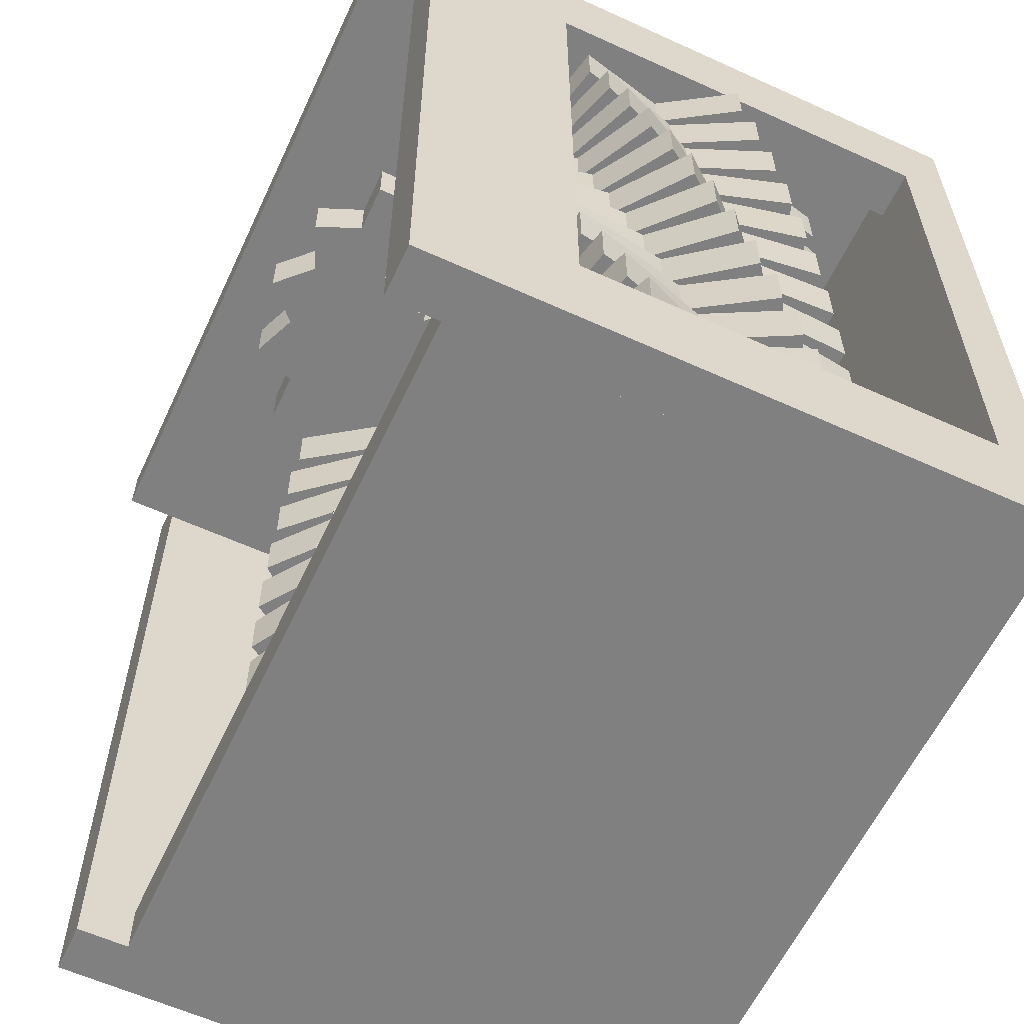
<metadata>
{"format":"obj","ext":"obj","renderer":"f3d","projection":"perspective","resolution":1024,"background":"white","views":[{"elev":-60.0,"azim":-115.0,"up":"+Z"}]}
</metadata>
<code>
o cube
v 0.5 0.0625 0.5
v 0.5 0.0625 -0.5
v 0.5 0 0.5
v 0.5 0 -0.5
v -0.5 0.0625 -0.5
v -0.5 0.0625 0.5
v -0.5 0 -0.5
v -0.5 0 0.5
f 4 7 5 2
f 3 4 2 1
f 8 3 1 6
f 7 8 6 5
f 6 1 2 5
f 7 4 3 8
o cube
v 0.5 0.75 0.5
v 0.5 0.75 -0.5
v 0.5 0.5625 0.5
v 0.5 0.5625 -0.5
v 0.4375 0.75 -0.5
v 0.4375 0.75 0.5
v 0.4375 0.5625 -0.5
v 0.4375 0.5625 0.5
f 12 15 13 10
f 11 12 10 9
f 16 11 9 14
f 15 16 14 13
f 14 9 10 13
f 15 12 11 16
o cube
v -0.4375 0.75 0.5
v -0.4375 0.75 -0.5
v -0.4375 0.5625 0.5
v -0.4375 0.5625 -0.5
v -0.5 0.75 -0.5
v -0.5 0.75 0.5
v -0.5 0.5625 -0.5
v -0.5 0.5625 0.5
f 20 23 21 18
f 19 20 18 17
f 24 19 17 22
f 23 24 22 21
f 22 17 18 21
f 23 20 19 24
o cube
v 0.4375 0.6875 -0.4375
v 0.4375 0.6875 -0.5
v 0.4375 0.0625 -0.4375
v 0.4375 0.0625 -0.5
v -0.4375 0.6875 -0.5
v -0.4375 0.6875 -0.4375
v -0.4375 0.0625 -0.5
v -0.4375 0.0625 -0.4375
f 28 31 29 26
f 27 28 26 25
f 32 27 25 30
f 31 32 30 29
f 30 25 26 29
f 31 28 27 32
o cube
v 0.4375 0.8125 0.5
v 0.4375 0.8125 0.4375
v 0.4375 0.0625 0.5
v 0.4375 0.0625 0.4375
v -0.4375 0.8125 0.4375
v -0.4375 0.8125 0.5
v -0.4375 0.0625 0.4375
v -0.4375 0.0625 0.5
f 36 39 37 34
f 35 36 34 33
f 40 35 33 38
f 39 40 38 37
f 38 33 34 37
f 39 36 35 40
o cube
v 0.5 0.5625 0.5
v 0.5 0.5625 0.375
v 0.5 0.0625 0.5
v 0.5 0.0625 0.375
v 0.4375 0.5625 0.375
v 0.4375 0.5625 0.5
v 0.4375 0.0625 0.375
v 0.4375 0.0625 0.5
f 44 47 45 42
f 43 44 42 41
f 48 43 41 46
f 47 48 46 45
f 46 41 42 45
f 47 44 43 48
o cube
v 0.5 0.5625 -0.375
v 0.5 0.5625 -0.5
v 0.5 0.0625 -0.375
v 0.5 0.0625 -0.5
v 0.4375 0.5625 -0.5
v 0.4375 0.5625 -0.375
v 0.4375 0.0625 -0.5
v 0.4375 0.0625 -0.375
f 52 55 53 50
f 51 52 50 49
f 56 51 49 54
f 55 56 54 53
f 54 49 50 53
f 55 52 51 56
o cube
v -0.4375 0.5625 -0.375
v -0.4375 0.5625 -0.5
v -0.4375 0.0625 -0.375
v -0.4375 0.0625 -0.5
v -0.5 0.5625 -0.5
v -0.5 0.5625 -0.375
v -0.5 0.0625 -0.5
v -0.5 0.0625 -0.375
f 60 63 61 58
f 59 60 58 57
f 64 59 57 62
f 63 64 62 61
f 62 57 58 61
f 63 60 59 64
o cube
v -0.4375 0.5625 0.5
v -0.4375 0.5625 0.375
v -0.4375 0.0625 0.5
v -0.4375 0.0625 0.375
v -0.5 0.5625 0.375
v -0.5 0.5625 0.5
v -0.5 0.0625 0.375
v -0.5 0.0625 0.5
f 68 71 69 66
f 67 68 66 65
f 72 67 65 70
f 71 72 70 69
f 70 65 66 69
f 71 68 67 72
o cube
v 0.25 0.6402 -0.3125
v 0.25 0.6402 -0.375
v 0.5152 0.375 -0.3125
v 0.5152 0.375 -0.375
v -0.01517 0.375 -0.375
v -0.01517 0.375 -0.3125
v 0.25 0.1098 -0.375
v 0.25 0.1098 -0.3125
f 76 79 77 74
f 75 76 74 73
f 80 75 73 78
f 79 80 78 77
f 78 73 74 77
f 79 76 75 80
o cube
v 0.4375 0.5625 -0.3125
v 0.4375 0.5625 -0.375
v 0.4375 0.1875 -0.3125
v 0.4375 0.1875 -0.375
v 0.0625 0.5625 -0.375
v 0.0625 0.5625 -0.3125
v 0.0625 0.1875 -0.375
v 0.0625 0.1875 -0.3125
f 84 87 85 82
f 83 84 82 81
f 88 83 81 86
f 87 88 86 85
f 86 81 82 85
f 87 84 83 88
o cube
v 0.2269 0.6392 -0.25
v 0.2269 0.6392 -0.3125
v 0.5142 0.3981 -0.25
v 0.5142 0.3981 -0.3125
v -0.01416 0.3519 -0.3125
v -0.01416 0.3519 -0.25
v 0.2731 0.1108 -0.3125
v 0.2731 0.1108 -0.25
f 92 95 93 90
f 91 92 90 89
f 96 91 89 94
f 95 96 94 93
f 94 89 90 93
f 95 92 91 96
o cube
v 0.4204 0.5781 -0.25
v 0.4204 0.5781 -0.3125
v 0.4531 0.2046 -0.25
v 0.4531 0.2046 -0.3125
v 0.04687 0.5454 -0.3125
v 0.04687 0.5454 -0.25
v 0.07956 0.1719 -0.3125
v 0.07956 0.1719 -0.25
f 100 103 101 98
f 99 100 98 97
f 104 99 97 102
f 103 104 102 101
f 102 97 98 101
f 103 100 99 104
o cube
v 0.204 0.6361 -0.1875
v 0.204 0.6361 -0.25
v 0.5111 0.421 -0.1875
v 0.5111 0.421 -0.25
v -0.01114 0.329 -0.25
v -0.01114 0.329 -0.1875
v 0.296 0.1139 -0.25
v 0.296 0.1139 -0.1875
f 108 111 109 106
f 107 108 106 105
f 112 107 105 110
f 111 112 110 109
f 110 105 106 109
f 111 108 107 112
o cube
v 0.4021 0.5922 -0.1875
v 0.4021 0.5922 -0.25
v 0.4672 0.2229 -0.1875
v 0.4672 0.2229 -0.25
v 0.03279 0.5271 -0.25
v 0.03279 0.5271 -0.1875
v 0.09791 0.1578 -0.25
v 0.09791 0.1578 -0.1875
f 116 119 117 114
f 115 116 114 113
f 120 115 113 118
f 119 120 118 117
f 118 113 114 117
f 119 116 115 120
o cube
v 0.1814 0.6311 -0.125
v 0.1814 0.6311 -0.1875
v 0.5061 0.4436 -0.125
v 0.5061 0.4436 -0.1875
v -0.00613 0.3064 -0.1875
v -0.00613 0.3064 -0.125
v 0.3186 0.1189 -0.1875
v 0.3186 0.1189 -0.125
f 124 127 125 122
f 123 124 122 121
f 128 123 121 126
f 127 128 126 125
f 126 121 122 125
f 127 124 123 128
o cube
v 0.3826 0.6046 -0.125
v 0.3826 0.6046 -0.1875
v 0.4796 0.2424 -0.125
v 0.4796 0.2424 -0.1875
v 0.02036 0.5076 -0.1875
v 0.02036 0.5076 -0.125
v 0.1174 0.1454 -0.1875
v 0.1174 0.1454 -0.125
f 132 135 133 130
f 131 132 130 129
f 136 131 129 134
f 135 136 134 133
f 134 129 130 133
f 135 132 131 136
o cube
v 0.1593 0.6242 -0.0625
v 0.1593 0.6242 -0.125
v 0.4992 0.4657 -0.0625
v 0.4992 0.4657 -0.125
v 0.0008264 0.2843 -0.125
v 0.0008264 0.2843 -0.0625
v 0.3407 0.1258 -0.125
v 0.3407 0.1258 -0.0625
f 140 143 141 138
f 139 140 138 137
f 144 139 137 142
f 143 144 142 141
f 142 137 138 141
f 143 140 139 144
o cube
v 0.3621 0.6153 -0.0625
v 0.3621 0.6153 -0.125
v 0.4903 0.2629 -0.0625
v 0.4903 0.2629 -0.125
v 0.009679 0.4871 -0.125
v 0.009679 0.4871 -0.0625
v 0.1379 0.1347 -0.125
v 0.1379 0.1347 -0.0625
f 148 151 149 146
f 147 148 146 145
f 152 147 145 150
f 151 152 150 149
f 150 145 146 149
f 151 148 147 152
o cube
v 0.1379 0.6153 0
v 0.1379 0.6153 -0.0625
v 0.4903 0.4871 0
v 0.4903 0.4871 -0.0625
v 0.009679 0.2629 -0.0625
v 0.009679 0.2629 0
v 0.3621 0.1347 -0.0625
v 0.3621 0.1347 0
f 156 159 157 154
f 155 156 154 153
f 160 155 153 158
f 159 160 158 157
f 158 153 154 157
f 159 156 155 160
o cube
v 0.3407 0.6242 0
v 0.3407 0.6242 -0.0625
v 0.4992 0.2843 0
v 0.4992 0.2843 -0.0625
v 0.0008264 0.4657 -0.0625
v 0.0008264 0.4657 0
v 0.1593 0.1258 -0.0625
v 0.1593 0.1258 0
f 164 167 165 162
f 163 164 162 161
f 168 163 161 166
f 167 168 166 165
f 166 161 162 165
f 167 164 163 168
o cube
v 0.1174 0.6046 0.0625
v 0.1174 0.6046 0
v 0.4796 0.5076 0.0625
v 0.4796 0.5076 0
v 0.02036 0.2424 0
v 0.02036 0.2424 0.0625
v 0.3826 0.1454 0
v 0.3826 0.1454 0.0625
f 172 175 173 170
f 171 172 170 169
f 176 171 169 174
f 175 176 174 173
f 174 169 170 173
f 175 172 171 176
o cube
v 0.3186 0.6311 0.0625
v 0.3186 0.6311 0
v 0.5061 0.3064 0.0625
v 0.5061 0.3064 0
v -0.00613 0.4436 0
v -0.00613 0.4436 0.0625
v 0.1814 0.1189 0
v 0.1814 0.1189 0.0625
f 180 183 181 178
f 179 180 178 177
f 184 179 177 182
f 183 184 182 181
f 182 177 178 181
f 183 180 179 184
o cube
v 0.09791 0.5922 0.125
v 0.09791 0.5922 0.0625
v 0.4672 0.5271 0.125
v 0.4672 0.5271 0.0625
v 0.03279 0.2229 0.0625
v 0.03279 0.2229 0.125
v 0.4021 0.1578 0.0625
v 0.4021 0.1578 0.125
f 188 191 189 186
f 187 188 186 185
f 192 187 185 190
f 191 192 190 189
f 190 185 186 189
f 191 188 187 192
o cube
v 0.296 0.6361 0.125
v 0.296 0.6361 0.0625
v 0.5111 0.329 0.125
v 0.5111 0.329 0.0625
v -0.01114 0.421 0.0625
v -0.01114 0.421 0.125
v 0.204 0.1139 0.0625
v 0.204 0.1139 0.125
f 196 199 197 194
f 195 196 194 193
f 200 195 193 198
f 199 200 198 197
f 198 193 194 197
f 199 196 195 200
o cube
v 0.07956 0.5781 0.1875
v 0.07956 0.5781 0.125
v 0.4531 0.5454 0.1875
v 0.4531 0.5454 0.125
v 0.04687 0.2046 0.125
v 0.04687 0.2046 0.1875
v 0.4204 0.1719 0.125
v 0.4204 0.1719 0.1875
f 204 207 205 202
f 203 204 202 201
f 208 203 201 206
f 207 208 206 205
f 206 201 202 205
f 207 204 203 208
o cube
v 0.2731 0.6392 0.1875
v 0.2731 0.6392 0.125
v 0.5142 0.3519 0.1875
v 0.5142 0.3519 0.125
v -0.01416 0.3981 0.125
v -0.01416 0.3981 0.1875
v 0.2269 0.1108 0.125
v 0.2269 0.1108 0.1875
f 212 215 213 210
f 211 212 210 209
f 216 211 209 214
f 215 216 214 213
f 214 209 210 213
f 215 212 211 216
o cube
v 0.0625 0.5625 0.25
v 0.0625 0.5625 0.1875
v 0.4375 0.5625 0.25
v 0.4375 0.5625 0.1875
v 0.0625 0.1875 0.1875
v 0.0625 0.1875 0.25
v 0.4375 0.1875 0.1875
v 0.4375 0.1875 0.25
f 220 223 221 218
f 219 220 218 217
f 224 219 217 222
f 223 224 222 221
f 222 217 218 221
f 223 220 219 224
o cube
v 0.25 0.6402 0.25
v 0.25 0.6402 0.1875
v 0.5152 0.375 0.25
v 0.5152 0.375 0.1875
v -0.01517 0.375 0.1875
v -0.01517 0.375 0.25
v 0.25 0.1098 0.1875
v 0.25 0.1098 0.25
f 228 231 229 226
f 227 228 226 225
f 232 227 225 230
f 231 232 230 229
f 230 225 226 229
f 231 228 227 232
o cube
v 0.04687 0.5454 0.3125
v 0.04687 0.5454 0.25
v 0.4204 0.5781 0.3125
v 0.4204 0.5781 0.25
v 0.07956 0.1719 0.25
v 0.07956 0.1719 0.3125
v 0.4531 0.2046 0.25
v 0.4531 0.2046 0.3125
f 236 239 237 234
f 235 236 234 233
f 240 235 233 238
f 239 240 238 237
f 238 233 234 237
f 239 236 235 240
o cube
v 0.2269 0.6392 0.3125
v 0.2269 0.6392 0.25
v 0.5142 0.3981 0.3125
v 0.5142 0.3981 0.25
v -0.01416 0.3519 0.25
v -0.01416 0.3519 0.3125
v 0.2731 0.1108 0.25
v 0.2731 0.1108 0.3125
f 244 247 245 242
f 243 244 242 241
f 248 243 241 246
f 247 248 246 245
f 246 241 242 245
f 247 244 243 248
o cube
v 0.03279 0.5271 0.375
v 0.03279 0.5271 0.3125
v 0.4021 0.5922 0.375
v 0.4021 0.5922 0.3125
v 0.09791 0.1578 0.3125
v 0.09791 0.1578 0.375
v 0.4672 0.2229 0.3125
v 0.4672 0.2229 0.375
f 252 255 253 250
f 251 252 250 249
f 256 251 249 254
f 255 256 254 253
f 254 249 250 253
f 255 252 251 256
o cube
v 0.204 0.6361 0.375
v 0.204 0.6361 0.3125
v 0.5111 0.421 0.375
v 0.5111 0.421 0.3125
v -0.01114 0.329 0.3125
v -0.01114 0.329 0.375
v 0.296 0.1139 0.3125
v 0.296 0.1139 0.375
f 260 263 261 258
f 259 260 258 257
f 264 259 257 262
f 263 264 262 261
f 262 257 258 261
f 263 260 259 264
o cube
v -0.3515 0.62 -0.3125
v -0.3515 0.62 -0.375
v -0.005019 0.4765 -0.3125
v -0.005019 0.4765 -0.375
v -0.495 0.2735 -0.375
v -0.495 0.2735 -0.3125
v -0.1485 0.13 -0.375
v -0.1485 0.13 -0.3125
f 268 271 269 266
f 267 268 266 265
f 272 267 265 270
f 271 272 270 269
f 270 265 266 269
f 271 268 267 272
o cube
v -0.1485 0.62 -0.3125
v -0.1485 0.62 -0.375
v -0.005019 0.2735 -0.3125
v -0.005019 0.2735 -0.375
v -0.495 0.4765 -0.375
v -0.495 0.4765 -0.3125
v -0.3515 0.13 -0.375
v -0.3515 0.13 -0.3125
f 276 279 277 274
f 275 276 274 273
f 280 275 273 278
f 279 280 278 277
f 278 273 274 277
f 279 276 275 280
o cube
v -0.3297 0.6279 -0.25
v -0.3297 0.6279 -0.3125
v 0.002892 0.4547 -0.25
v 0.002892 0.4547 -0.3125
v -0.5029 0.2953 -0.3125
v -0.5029 0.2953 -0.25
v -0.1703 0.1221 -0.3125
v -0.1703 0.1221 -0.25
f 284 287 285 282
f 283 284 282 281
f 288 283 281 286
f 287 288 286 285
f 286 281 282 285
f 287 284 283 288
o cube
v -0.1276 0.6102 -0.25
v -0.1276 0.6102 -0.3125
v -0.0148 0.2526 -0.25
v -0.0148 0.2526 -0.3125
v -0.4852 0.4974 -0.3125
v -0.4852 0.4974 -0.25
v -0.3724 0.1398 -0.3125
v -0.3724 0.1398 -0.25
f 292 295 293 290
f 291 292 290 289
f 296 291 289 294
f 295 296 294 293
f 294 289 290 293
f 295 292 291 296
o cube
v -0.3074 0.6339 -0.1875
v -0.3074 0.6339 -0.25
v 0.00888 0.4324 -0.1875
v 0.00888 0.4324 -0.25
v -0.5089 0.3176 -0.25
v -0.5089 0.3176 -0.1875
v -0.1926 0.1161 -0.25
v -0.1926 0.1161 -0.1875
f 300 303 301 298
f 299 300 298 297
f 304 299 297 302
f 303 304 302 301
f 302 297 298 301
f 303 300 299 304
o cube
v -0.1075 0.5986 -0.1875
v -0.1075 0.5986 -0.25
v -0.02636 0.2325 -0.1875
v -0.02636 0.2325 -0.25
v -0.4736 0.5175 -0.25
v -0.4736 0.5175 -0.1875
v -0.3925 0.1514 -0.25
v -0.3925 0.1514 -0.1875
f 308 311 309 306
f 307 308 306 305
f 312 307 305 310
f 311 312 310 309
f 310 305 306 309
f 311 308 307 312
o cube
v -0.2846 0.6379 -0.125
v -0.2846 0.6379 -0.1875
v 0.0129 0.4096 -0.125
v 0.0129 0.4096 -0.1875
v -0.5129 0.3404 -0.1875
v -0.5129 0.3404 -0.125
v -0.2154 0.1121 -0.1875
v -0.2154 0.1121 -0.125
f 316 319 317 314
f 315 316 314 313
f 320 315 313 318
f 319 320 318 317
f 318 313 314 317
f 319 316 315 320
o cube
v -0.08858 0.5854 -0.125
v -0.08858 0.5854 -0.1875
v -0.03963 0.2136 -0.125
v -0.03963 0.2136 -0.1875
v -0.4604 0.5364 -0.1875
v -0.4604 0.5364 -0.125
v -0.4114 0.1646 -0.1875
v -0.4114 0.1646 -0.125
f 324 327 325 322
f 323 324 322 321
f 328 323 321 326
f 327 328 326 325
f 326 321 322 325
f 327 324 323 328
o cube
v -0.2616 0.6399 -0.0625
v -0.2616 0.6399 -0.125
v 0.01491 0.3866 -0.0625
v 0.01491 0.3866 -0.125
v -0.5149 0.3634 -0.125
v -0.5149 0.3634 -0.0625
v -0.2384 0.1101 -0.125
v -0.2384 0.1101 -0.0625
f 332 335 333 330
f 331 332 330 329
f 336 331 329 334
f 335 336 334 333
f 334 329 330 333
f 335 332 331 336
o cube
v -0.07086 0.5705 -0.0625
v -0.07086 0.5705 -0.125
v -0.0545 0.1959 -0.0625
v -0.0545 0.1959 -0.125
v -0.4455 0.5541 -0.125
v -0.4455 0.5541 -0.0625
v -0.4291 0.1795 -0.125
v -0.4291 0.1795 -0.0625
f 340 343 341 338
f 339 340 338 337
f 344 339 337 342
f 343 344 342 341
f 342 337 338 341
f 343 340 339 344
o cube
v -0.2384 0.6399 0
v -0.2384 0.6399 -0.0625
v 0.01491 0.3634 0
v 0.01491 0.3634 -0.0625
v -0.5149 0.3866 -0.0625
v -0.5149 0.3866 0
v -0.2616 0.1101 -0.0625
v -0.2616 0.1101 0
f 348 351 349 346
f 347 348 346 345
f 352 347 345 350
f 351 352 350 349
f 350 345 346 349
f 351 348 347 352
o cube
v -0.0545 0.5541 0
v -0.0545 0.5541 -0.0625
v -0.07086 0.1795 0
v -0.07086 0.1795 -0.0625
v -0.4291 0.5705 -0.0625
v -0.4291 0.5705 0
v -0.4455 0.1959 -0.0625
v -0.4455 0.1959 0
f 356 359 357 354
f 355 356 354 353
f 360 355 353 358
f 359 360 358 357
f 358 353 354 357
f 359 356 355 360
o cube
v -0.2154 0.6379 0.0625
v -0.2154 0.6379 0
v 0.0129 0.3404 0.0625
v 0.0129 0.3404 0
v -0.5129 0.4096 0
v -0.5129 0.4096 0.0625
v -0.2846 0.1121 0
v -0.2846 0.1121 0.0625
f 364 367 365 362
f 363 364 362 361
f 368 363 361 366
f 367 368 366 365
f 366 361 362 365
f 367 364 363 368
o cube
v -0.03963 0.5364 0.0625
v -0.03963 0.5364 0
v -0.08858 0.1646 0.0625
v -0.08858 0.1646 0
v -0.4114 0.5854 0
v -0.4114 0.5854 0.0625
v -0.4604 0.2136 0
v -0.4604 0.2136 0.0625
f 372 375 373 370
f 371 372 370 369
f 376 371 369 374
f 375 376 374 373
f 374 369 370 373
f 375 372 371 376
o cube
v -0.1926 0.6339 0.125
v -0.1926 0.6339 0.0625
v 0.00888 0.3176 0.125
v 0.00888 0.3176 0.0625
v -0.5089 0.4324 0.0625
v -0.5089 0.4324 0.125
v -0.3074 0.1161 0.0625
v -0.3074 0.1161 0.125
f 380 383 381 378
f 379 380 378 377
f 384 379 377 382
f 383 384 382 381
f 382 377 378 381
f 383 380 379 384
o cube
v -0.02636 0.5175 0.125
v -0.02636 0.5175 0.0625
v -0.1075 0.1514 0.125
v -0.1075 0.1514 0.0625
v -0.3925 0.5986 0.0625
v -0.3925 0.5986 0.125
v -0.4736 0.2325 0.0625
v -0.4736 0.2325 0.125
f 388 391 389 386
f 387 388 386 385
f 392 387 385 390
f 391 392 390 389
f 390 385 386 389
f 391 388 387 392
o cube
v -0.1703 0.6279 0.1875
v -0.1703 0.6279 0.125
v 0.002892 0.2953 0.1875
v 0.002892 0.2953 0.125
v -0.5029 0.4547 0.125
v -0.5029 0.4547 0.1875
v -0.3297 0.1221 0.125
v -0.3297 0.1221 0.1875
f 396 399 397 394
f 395 396 394 393
f 400 395 393 398
f 399 400 398 397
f 398 393 394 397
f 399 396 395 400
o cube
v -0.0148 0.4974 0.1875
v -0.0148 0.4974 0.125
v -0.1276 0.1398 0.1875
v -0.1276 0.1398 0.125
v -0.3724 0.6102 0.125
v -0.3724 0.6102 0.1875
v -0.4852 0.2526 0.125
v -0.4852 0.2526 0.1875
f 404 407 405 402
f 403 404 402 401
f 408 403 401 406
f 407 408 406 405
f 406 401 402 405
f 407 404 403 408
o cube
v -0.1485 0.62 0.25
v -0.1485 0.62 0.1875
v -0.005019 0.2735 0.25
v -0.005019 0.2735 0.1875
v -0.495 0.4765 0.1875
v -0.495 0.4765 0.25
v -0.3515 0.13 0.1875
v -0.3515 0.13 0.25
f 412 415 413 410
f 411 412 410 409
f 416 411 409 414
f 415 416 414 413
f 414 409 410 413
f 415 412 411 416
o cube
v -0.005019 0.4765 0.25
v -0.005019 0.4765 0.1875
v -0.1485 0.13 0.25
v -0.1485 0.13 0.1875
v -0.3515 0.62 0.1875
v -0.3515 0.62 0.25
v -0.495 0.2735 0.1875
v -0.495 0.2735 0.25
f 420 423 421 418
f 419 420 418 417
f 424 419 417 422
f 423 424 422 421
f 422 417 418 421
f 423 420 419 424
o cube
v -0.1276 0.6102 0.3125
v -0.1276 0.6102 0.25
v -0.0148 0.2526 0.3125
v -0.0148 0.2526 0.25
v -0.4852 0.4974 0.25
v -0.4852 0.4974 0.3125
v -0.3724 0.1398 0.25
v -0.3724 0.1398 0.3125
f 428 431 429 426
f 427 428 426 425
f 432 427 425 430
f 431 432 430 429
f 430 425 426 429
f 431 428 427 432
o cube
v 0.002892 0.4547 0.3125
v 0.002892 0.4547 0.25
v -0.1703 0.1221 0.3125
v -0.1703 0.1221 0.25
v -0.3297 0.6279 0.25
v -0.3297 0.6279 0.3125
v -0.5029 0.2953 0.25
v -0.5029 0.2953 0.3125
f 436 439 437 434
f 435 436 434 433
f 440 435 433 438
f 439 440 438 437
f 438 433 434 437
f 439 436 435 440
o cube
v -0.1075 0.5986 0.375
v -0.1075 0.5986 0.3125
v -0.02636 0.2325 0.375
v -0.02636 0.2325 0.3125
v -0.4736 0.5175 0.3125
v -0.4736 0.5175 0.375
v -0.3925 0.1514 0.3125
v -0.3925 0.1514 0.375
f 444 447 445 442
f 443 444 442 441
f 448 443 441 446
f 447 448 446 445
f 446 441 442 445
f 447 444 443 448
o cube
v 0.00888 0.4324 0.375
v 0.00888 0.4324 0.3125
v -0.1926 0.1161 0.375
v -0.1926 0.1161 0.3125
v -0.3074 0.6339 0.3125
v -0.3074 0.6339 0.375
v -0.5089 0.3176 0.3125
v -0.5089 0.3176 0.375
f 452 455 453 450
f 451 452 450 449
f 456 451 449 454
f 455 456 454 453
f 454 449 450 453
f 455 452 451 456
o cube
v -2.776e-17 0.7652 0.4375
v -2.776e-17 0.7652 0.375
v 0.2652 0.5 0.4375
v 0.2652 0.5 0.375
v -0.2652 0.5 0.375
v -0.2652 0.5 0.4375
v 2.776e-17 0.2348 0.375
v 2.776e-17 0.2348 0.4375
f 460 463 461 458
f 459 460 458 457
f 464 459 457 462
f 463 464 462 461
f 462 457 458 461
f 463 460 459 464
o cube
v 0.1015 0.745 0.4375
v 0.1015 0.745 0.375
v 0.245 0.3985 0.4375
v 0.245 0.3985 0.375
v -0.245 0.6015 0.375
v -0.245 0.6015 0.4375
v -0.1015 0.255 0.375
v -0.1015 0.255 0.4375
f 468 471 469 466
f 467 468 466 465
f 472 467 465 470
f 471 472 470 469
f 470 465 466 469
f 471 468 467 472
o cube
v 0.1875 0.6875 0.4375
v 0.1875 0.6875 0.375
v 0.1875 0.3125 0.4375
v 0.1875 0.3125 0.375
v -0.1875 0.6875 0.375
v -0.1875 0.6875 0.4375
v -0.1875 0.3125 0.375
v -0.1875 0.3125 0.4375
f 476 479 477 474
f 475 476 474 473
f 480 475 473 478
f 479 480 478 477
f 478 473 474 477
f 479 476 475 480
o cube
v 0.245 0.6015 0.4375
v 0.245 0.6015 0.375
v 0.1015 0.255 0.4375
v 0.1015 0.255 0.375
v -0.1015 0.745 0.375
v -0.1015 0.745 0.4375
v -0.245 0.3985 0.375
v -0.245 0.3985 0.4375
f 484 487 485 482
f 483 484 482 481
f 488 483 481 486
f 487 488 486 485
f 486 481 482 485
f 487 484 483 488
o cube
v -6.939e-18 0.5884 0.5312
v -6.939e-18 0.5884 0.4062
v 0.08839 0.5 0.5312
v 0.08839 0.5 0.4062
v -0.08839 0.5 0.4062
v -0.08839 0.5 0.5312
v 6.939e-18 0.4116 0.4062
v 6.939e-18 0.4116 0.5312
f 492 495 493 490
f 491 492 490 489
f 496 491 489 494
f 495 496 494 493
f 494 489 490 493
f 495 492 491 496
o cube
v 0.0625 0.5625 0.5312
v 0.0625 0.5625 0.4062
v 0.0625 0.4375 0.5312
v 0.0625 0.4375 0.4062
v -0.0625 0.5625 0.4062
v -0.0625 0.5625 0.5312
v -0.0625 0.4375 0.4062
v -0.0625 0.4375 0.5312
f 500 503 501 498
f 499 500 498 497
f 504 499 497 502
f 503 504 502 501
f 502 497 498 501
f 503 500 499 504
o cube
v 0.3125 0.4375 0.4688
v 0.3125 0.4375 -0.4688
v 0.3125 0.3125 0.4688
v 0.3125 0.3125 -0.4688
v 0.1875 0.4375 -0.4688
v 0.1875 0.4375 0.4688
v 0.1875 0.3125 -0.4688
v 0.1875 0.3125 0.4688
f 508 511 509 506
f 507 508 506 505
f 512 507 505 510
f 511 512 510 509
f 510 505 506 509
f 511 508 507 512
o cube
v 0.25 0.4634 0.4688
v 0.25 0.4634 -0.4688
v 0.3384 0.375 0.4688
v 0.3384 0.375 -0.4688
v 0.1616 0.375 -0.4688
v 0.1616 0.375 0.4688
v 0.25 0.2866 -0.4688
v 0.25 0.2866 0.4688
f 516 519 517 514
f 515 516 514 513
f 520 515 513 518
f 519 520 518 517
f 518 513 514 517
f 519 516 515 520
o cube
v -0.25 0.4634 0.4688
v -0.25 0.4634 -0.4688
v -0.1616 0.375 0.4688
v -0.1616 0.375 -0.4688
v -0.3384 0.375 -0.4688
v -0.3384 0.375 0.4688
v -0.25 0.2866 -0.4688
v -0.25 0.2866 0.4688
f 524 527 525 522
f 523 524 522 521
f 528 523 521 526
f 527 528 526 525
f 526 521 522 525
f 527 524 523 528
o cube
v -0.1875 0.4375 0.4688
v -0.1875 0.4375 -0.4688
v -0.1875 0.3125 0.4688
v -0.1875 0.3125 -0.4688
v -0.3125 0.4375 -0.4688
v -0.3125 0.4375 0.4688
v -0.3125 0.3125 -0.4688
v -0.3125 0.3125 0.4688
f 532 535 533 530
f 531 532 530 529
f 536 531 529 534
f 535 536 534 533
f 534 529 530 533
f 535 532 531 536

</code>
